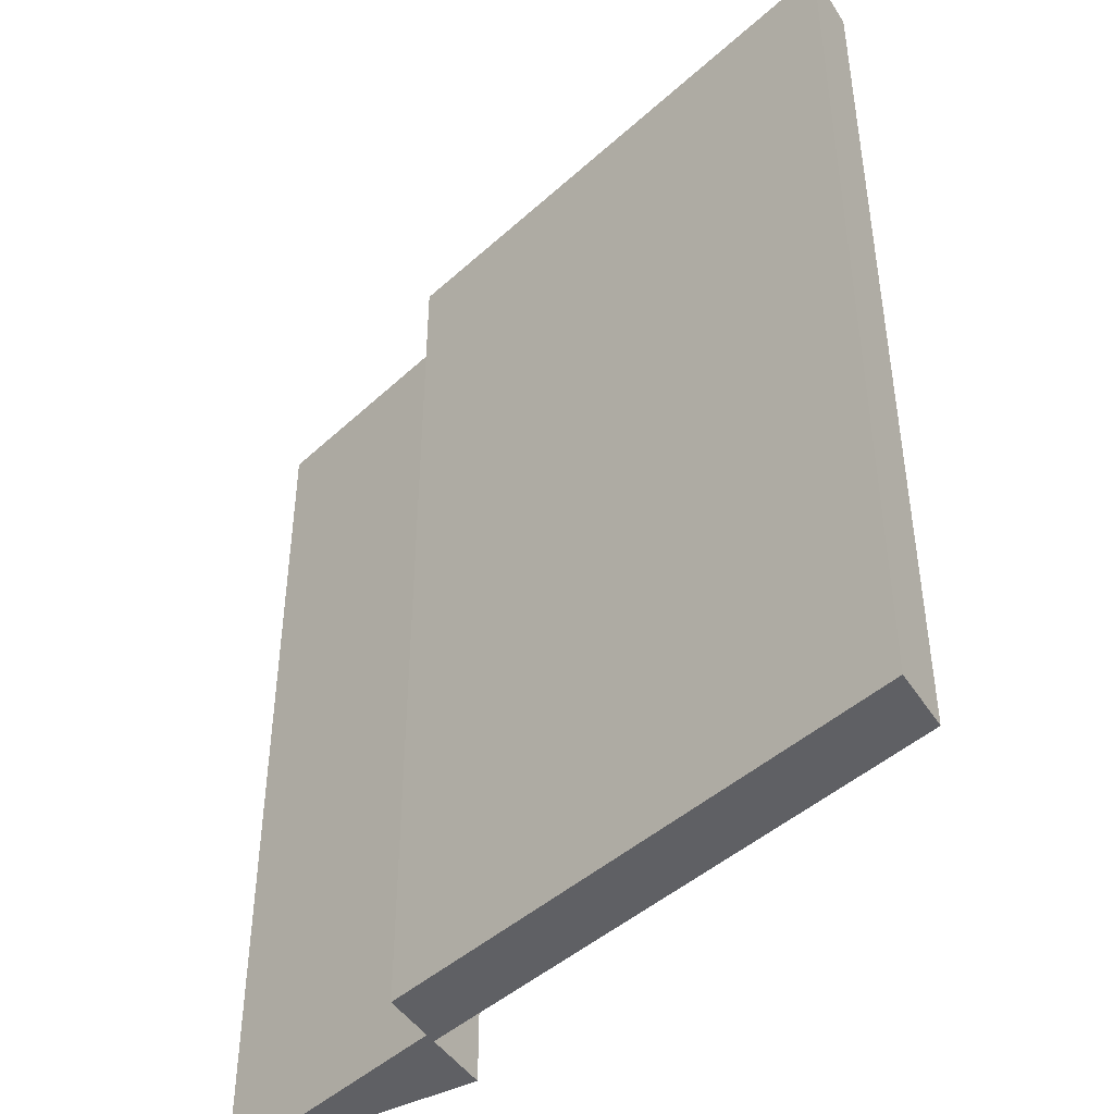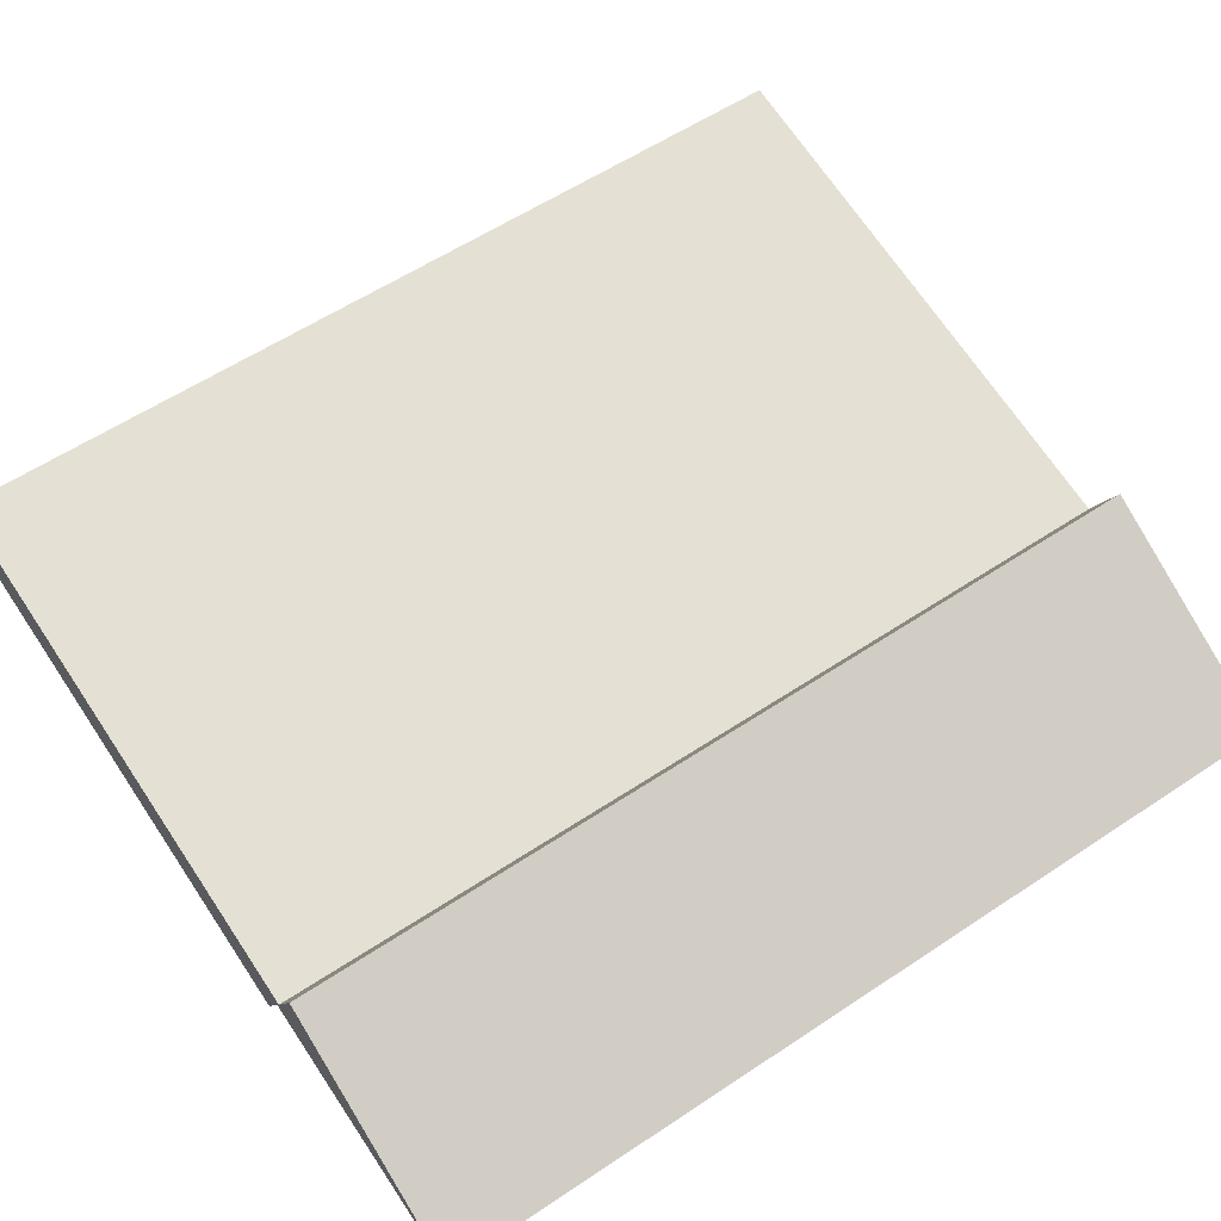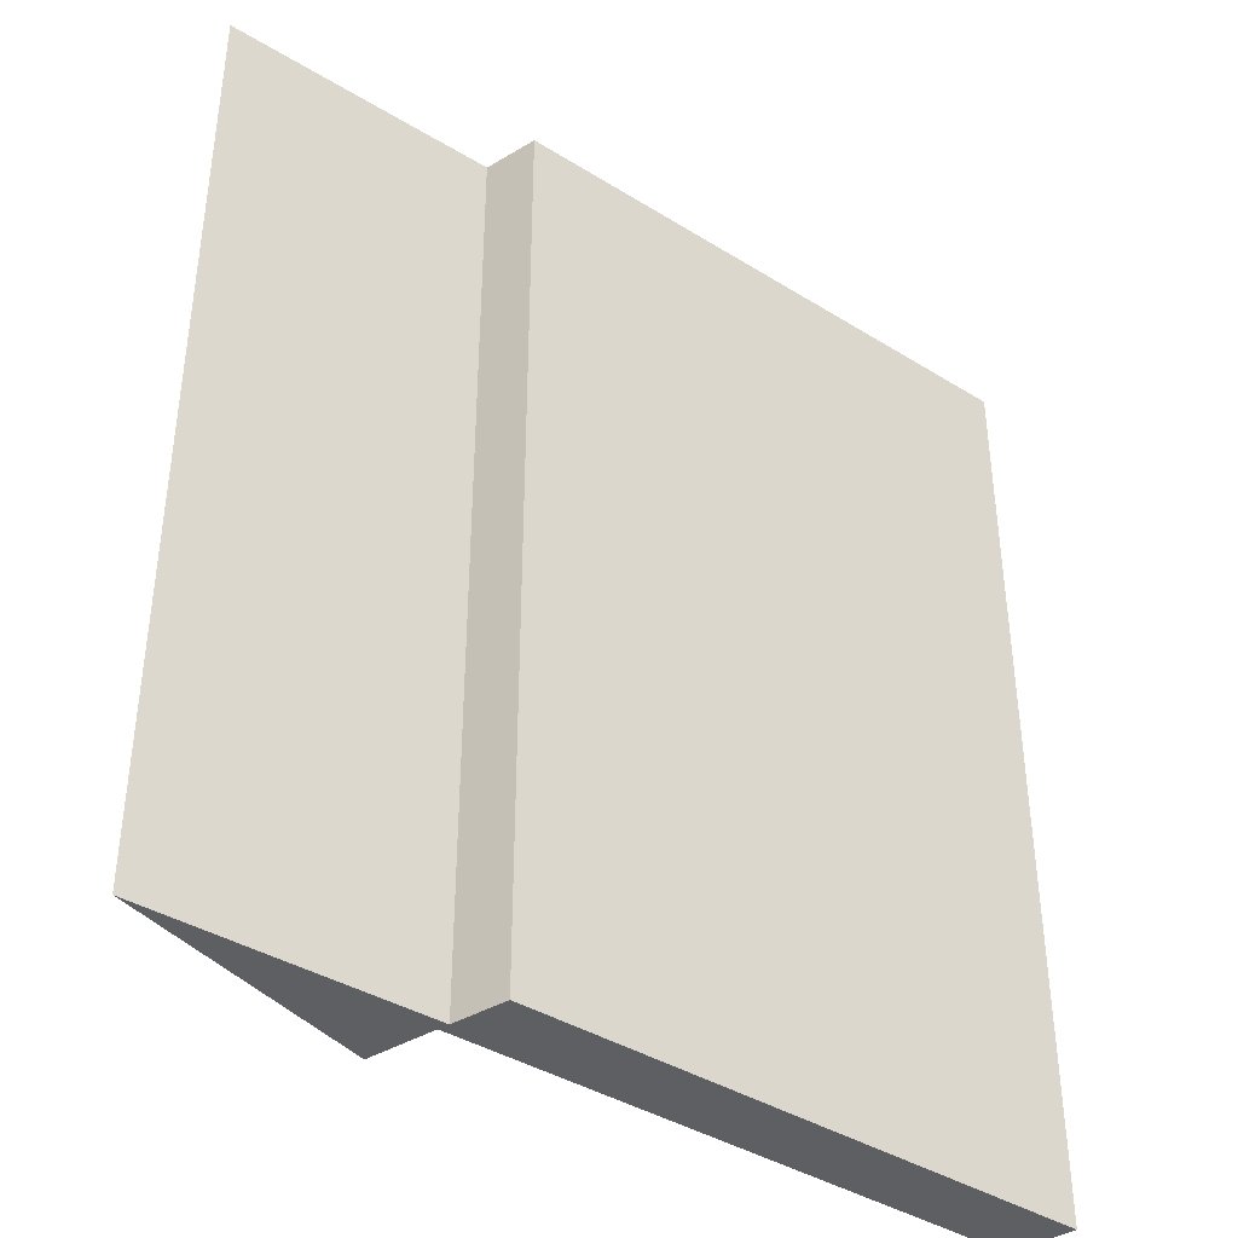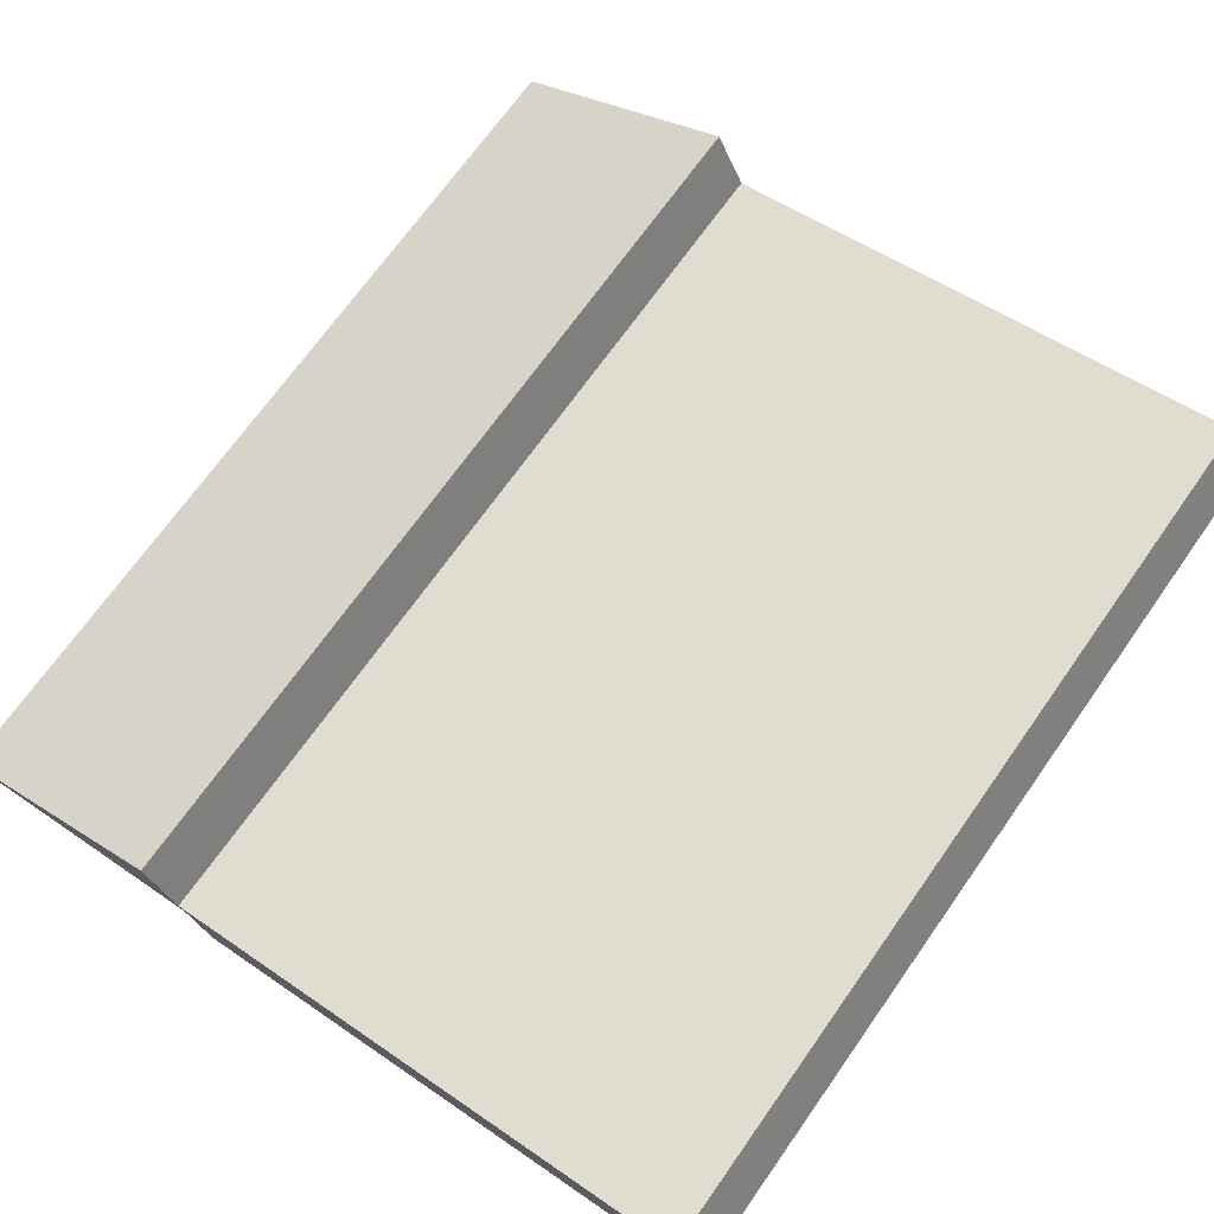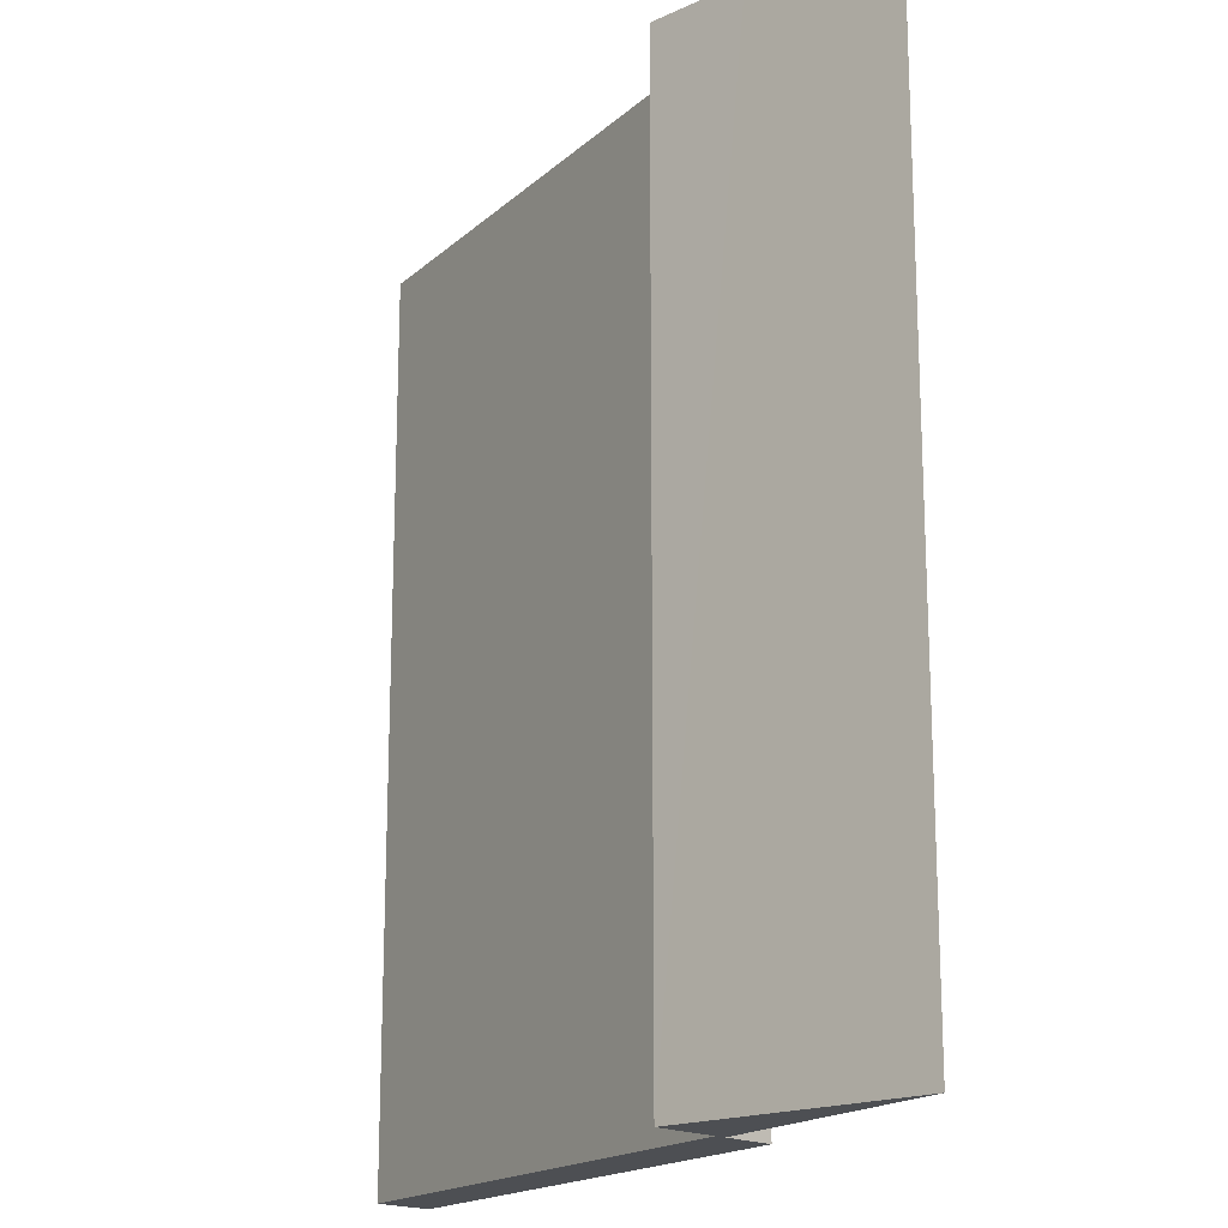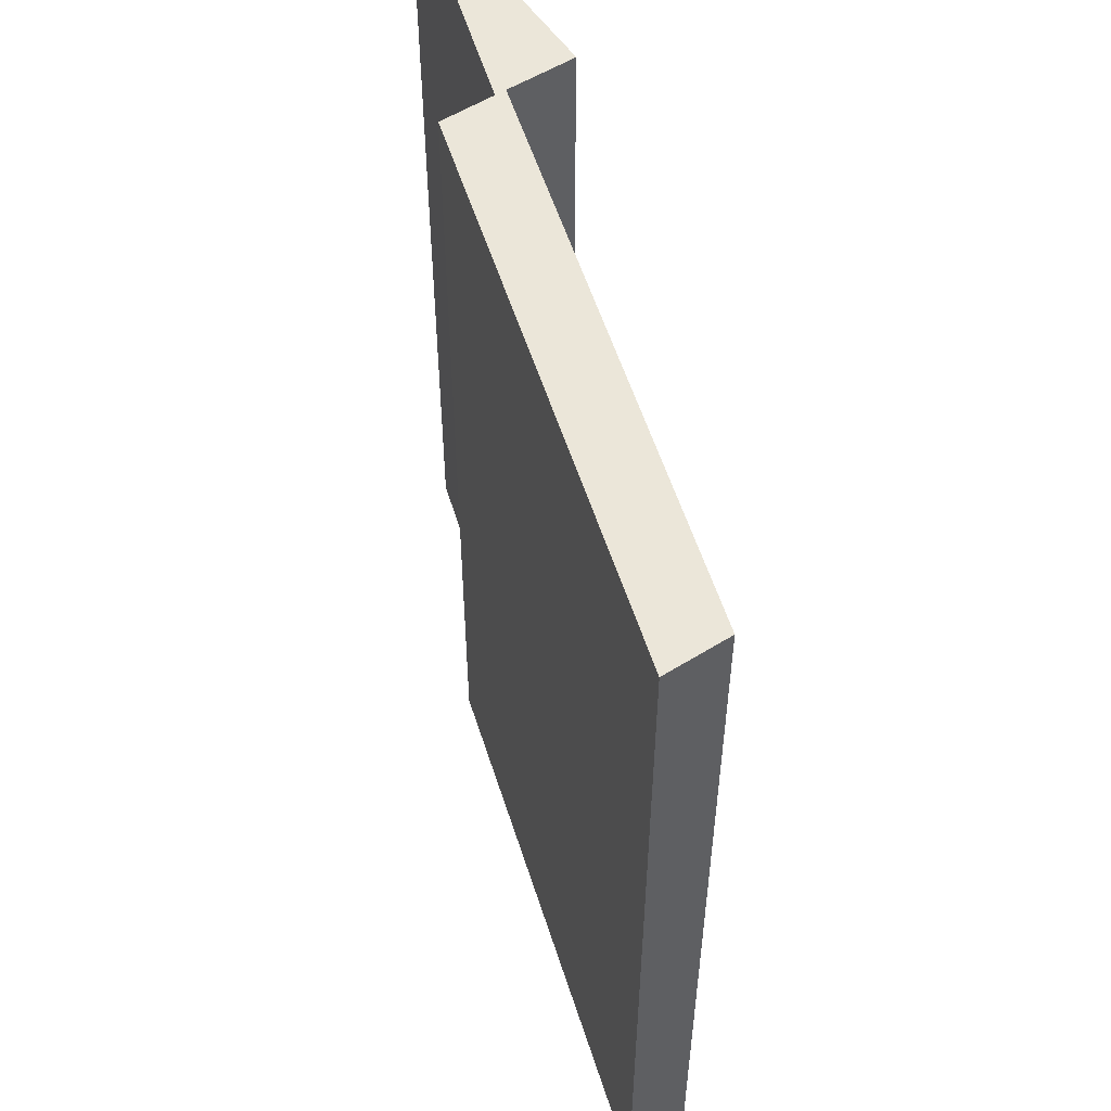
<metadata>
{"format":"obj","ext":"obj","renderer":"f3d","projection":"perspective","resolution":1024,"background":"white","views":[{"elev":-44.8,"azim":-122.9,"up":"+Y"},{"elev":58.0,"azim":55.4,"up":"+Z"},{"elev":-39.7,"azim":153.1,"up":"+Y"},{"elev":70.4,"azim":-144.7,"up":"+Z"},{"elev":-17.7,"azim":69.1,"up":"+Y"},{"elev":55.7,"azim":-96.8,"up":"+Y"}]}
</metadata>
<code>
v  9.004 11.76 -0.389
v  7.432 11.76 -0.585
v  7.824 11.76 0.215
v  10.83 11.76 -1.318
v  7.369 11.76 -0.71
v  0.372 11.76 0.748
v  7.054 11.76 -1.343
v  0 11.76 7.202e-16
v  0 0 0
v  0.372 -4.58e-17 0.748
v  7.432 3.582e-17 -0.585
v  7.824 -1.317e-17 0.215
v  10.83 8.07e-17 -1.318
v  9.004 2.382e-17 -0.389
v  7.369 4.348e-17 -0.71
v  7.054 8.223e-17 -1.343
g defaultobject
f 1 2 3
f 2 1 4
f 2 4 5
f 2 5 6
f 6 5 7
f 6 7 8
f 9 6 8
f 6 9 10
f 11 3 2
f 3 11 12
f 10 2 6
f 2 10 11
f 12 1 3
f 1 12 4
f 4 12 13
f 13 12 14
f 13 5 4
f 5 13 15
f 16 8 7
f 8 16 9
f 15 7 5
f 7 15 16
f 11 14 12
f 14 11 13
f 13 11 15
f 15 11 10
f 15 10 16
f 16 10 9

</code>
